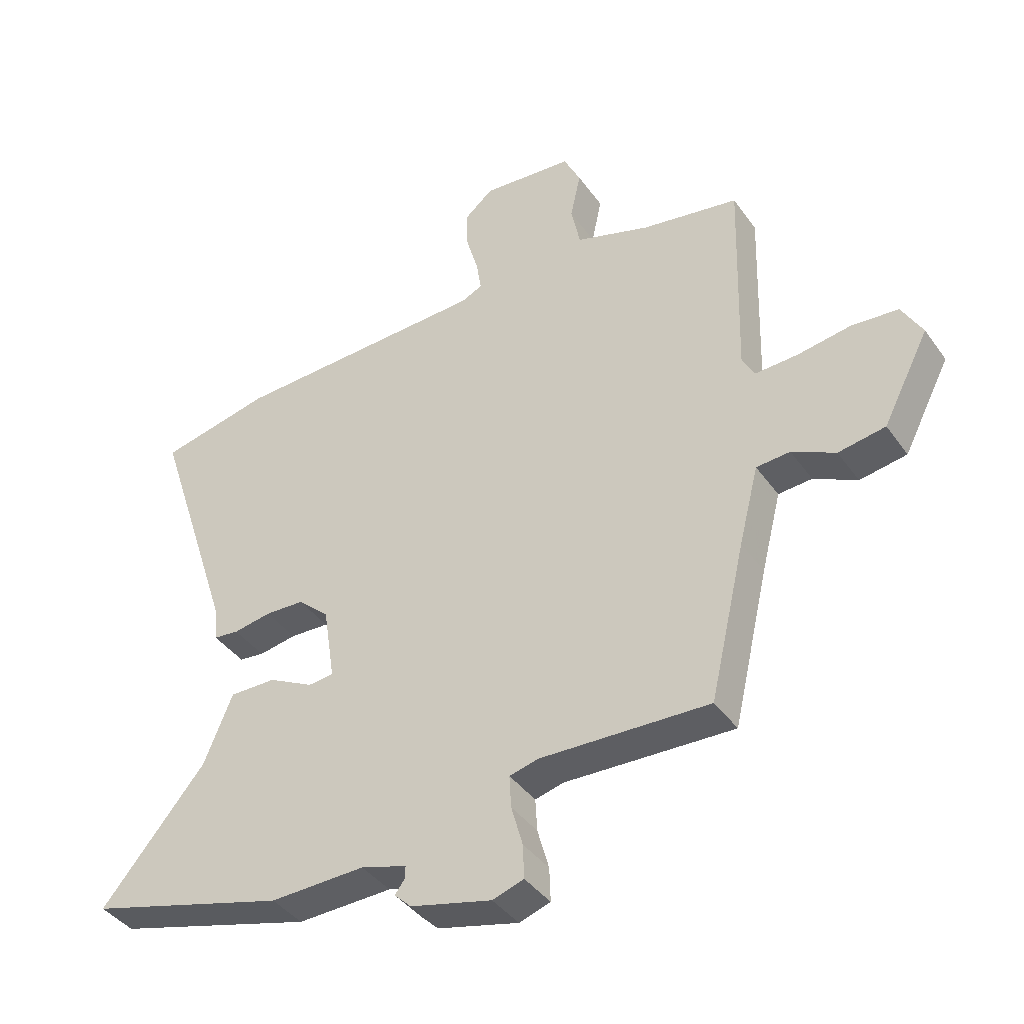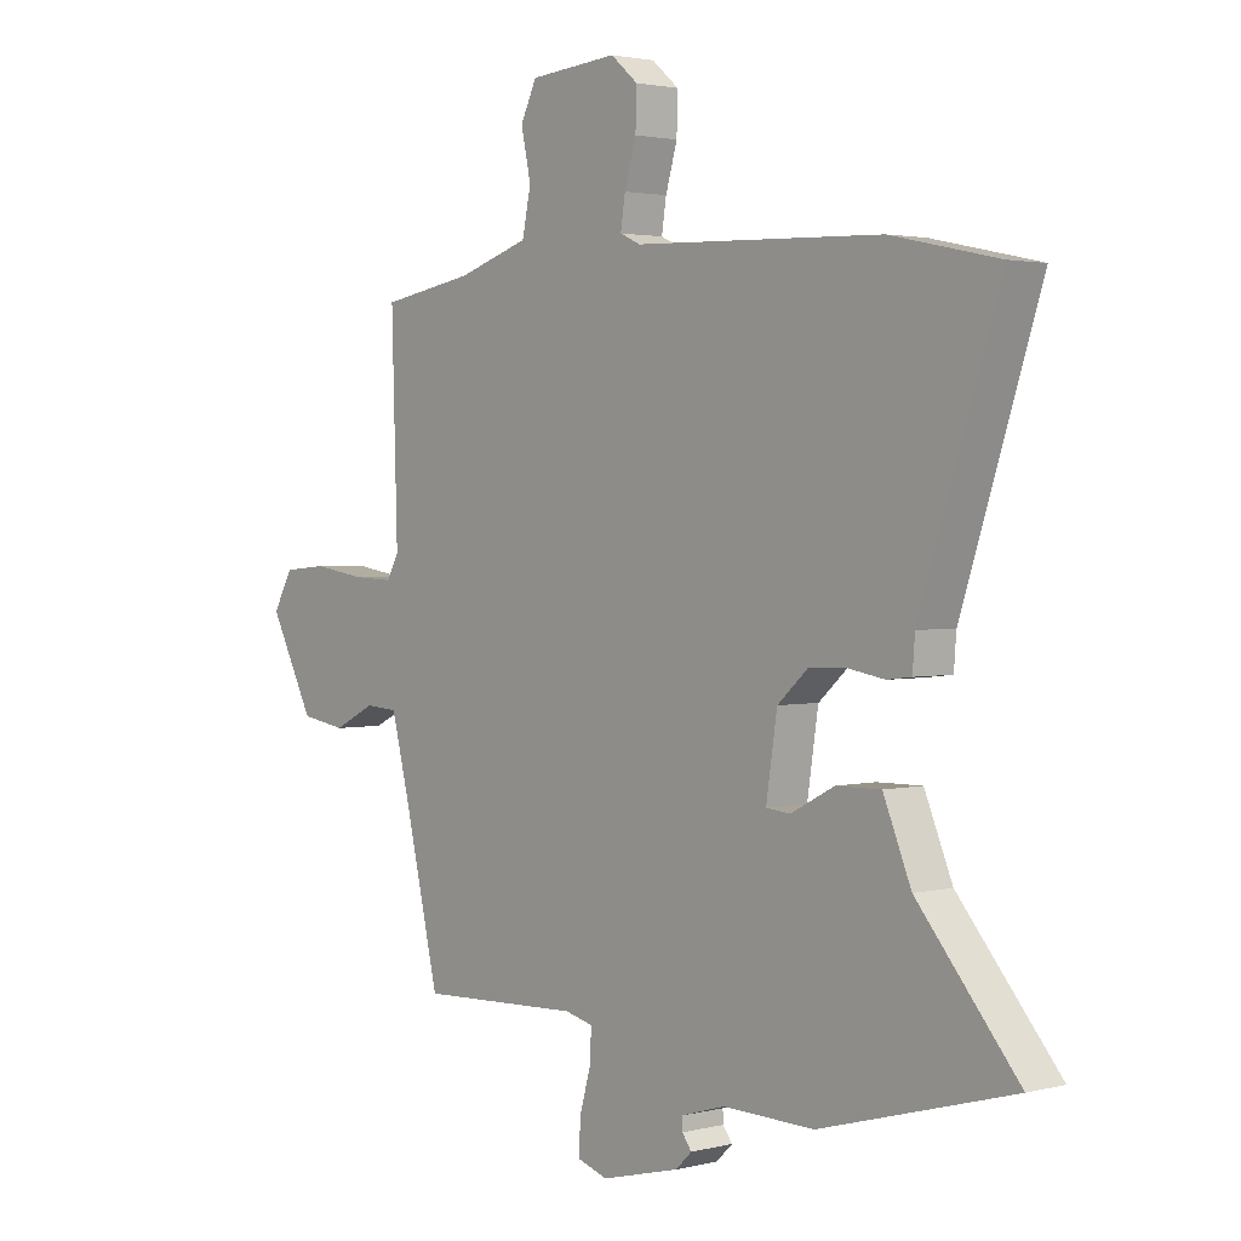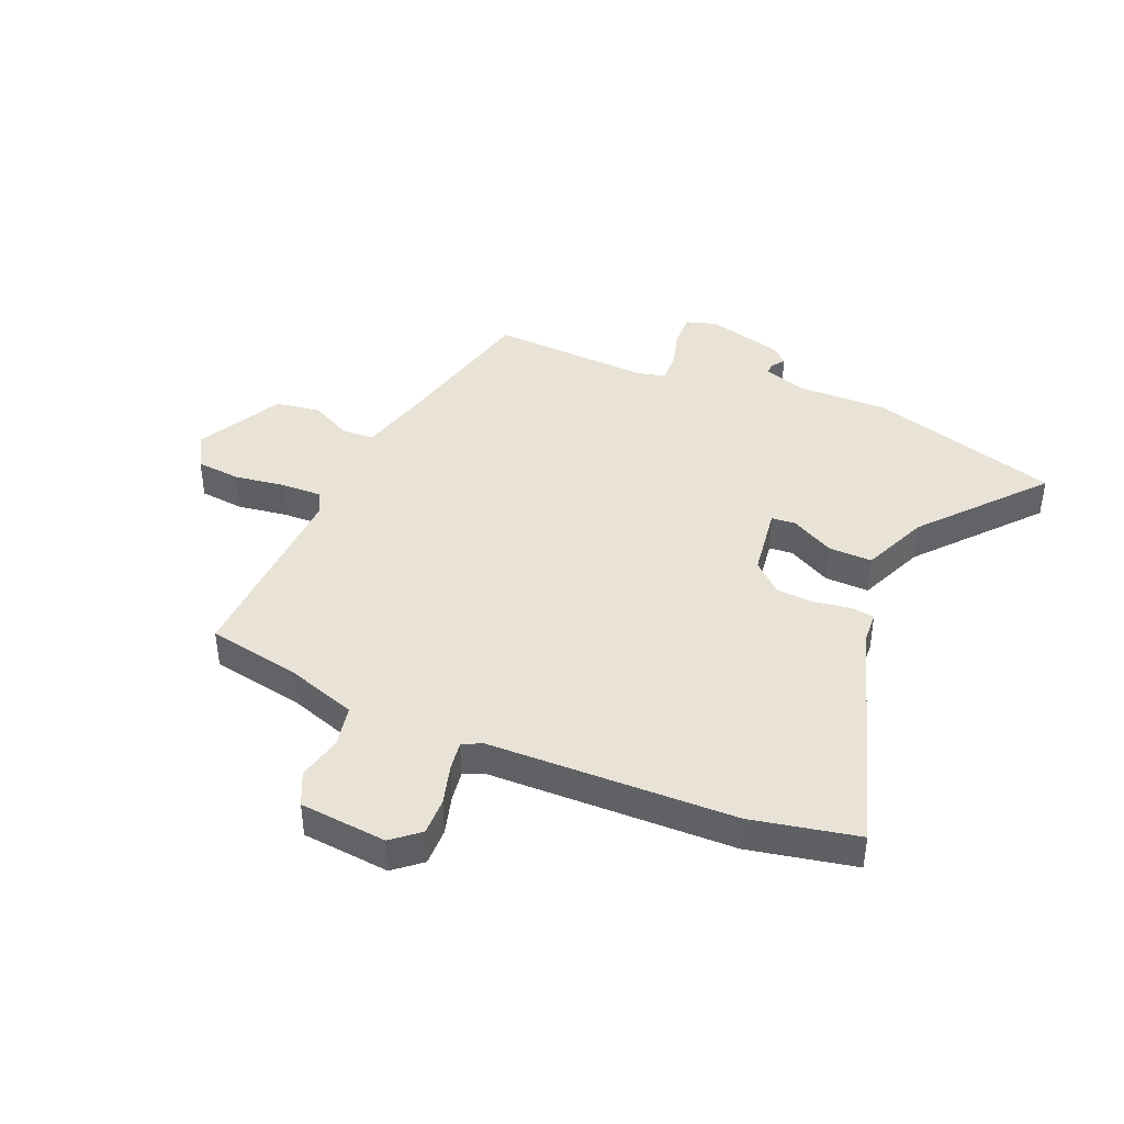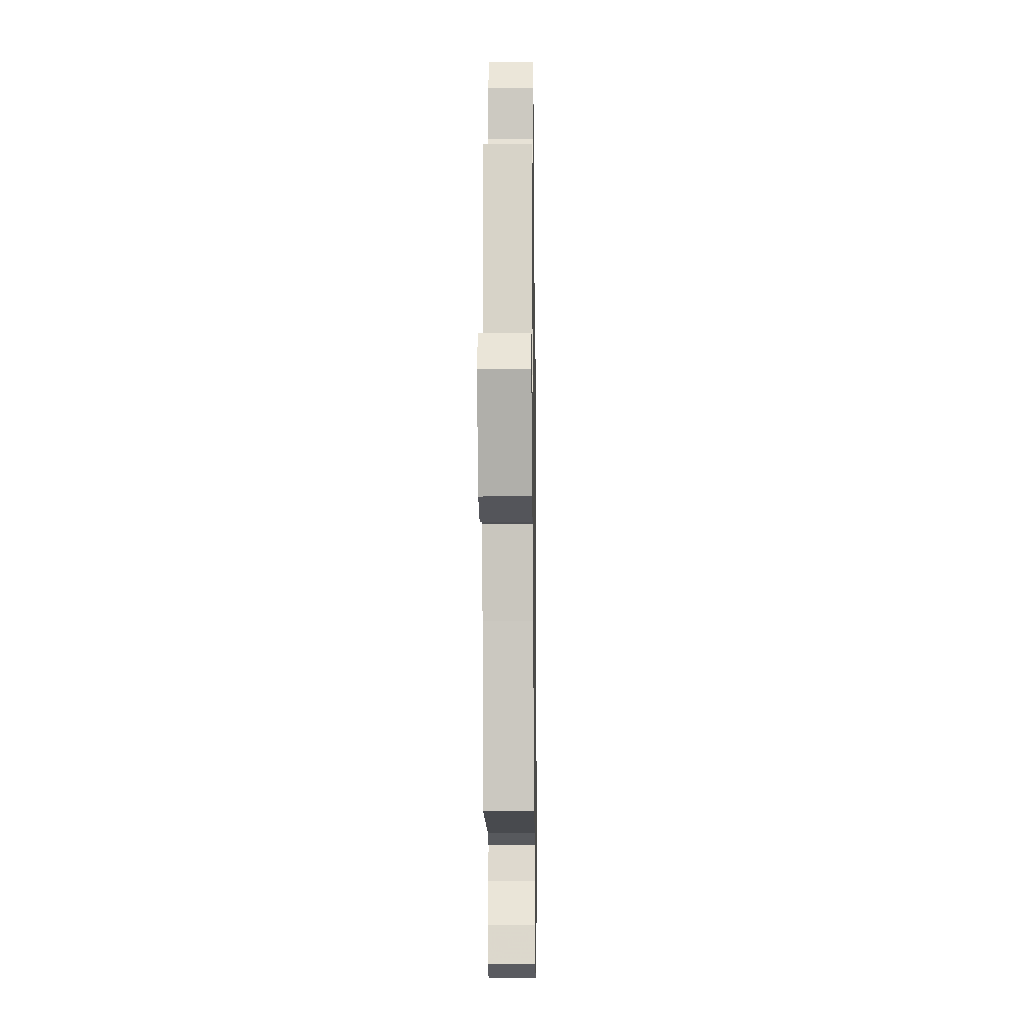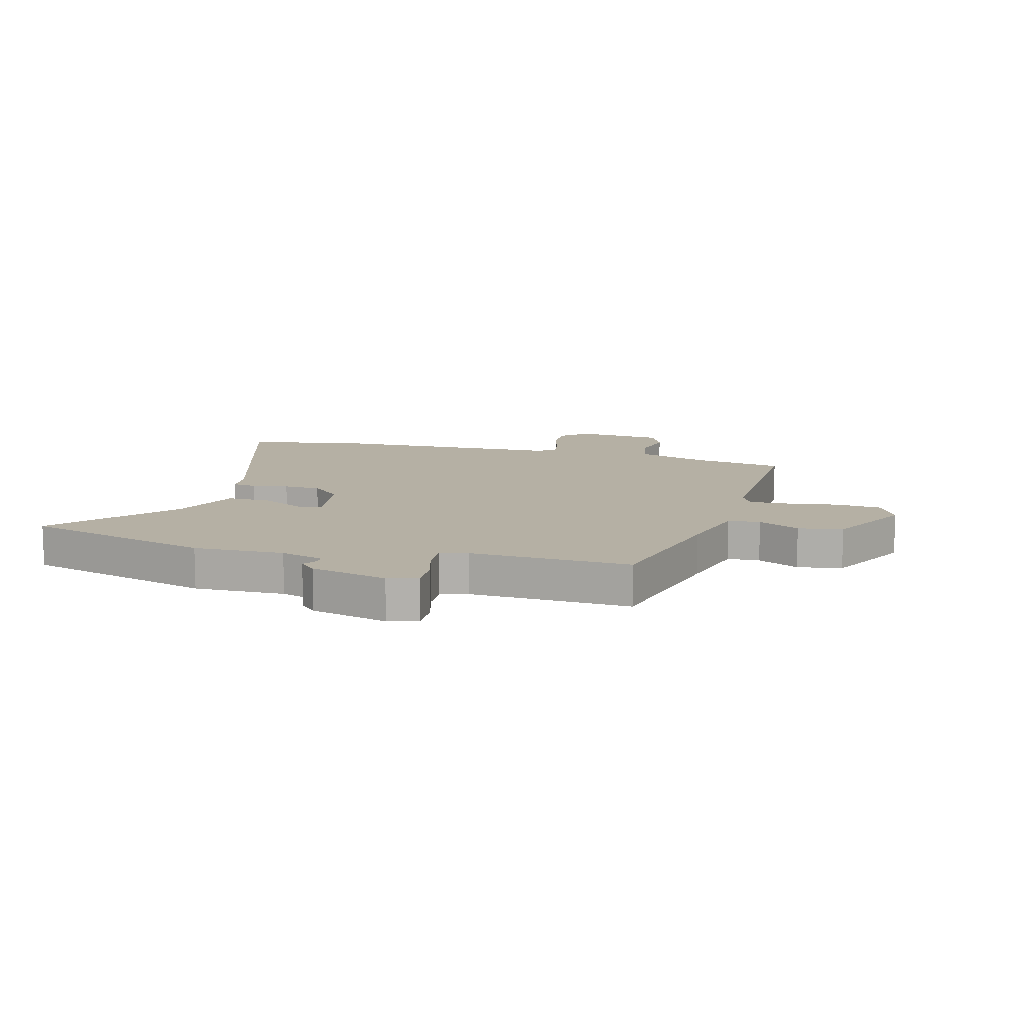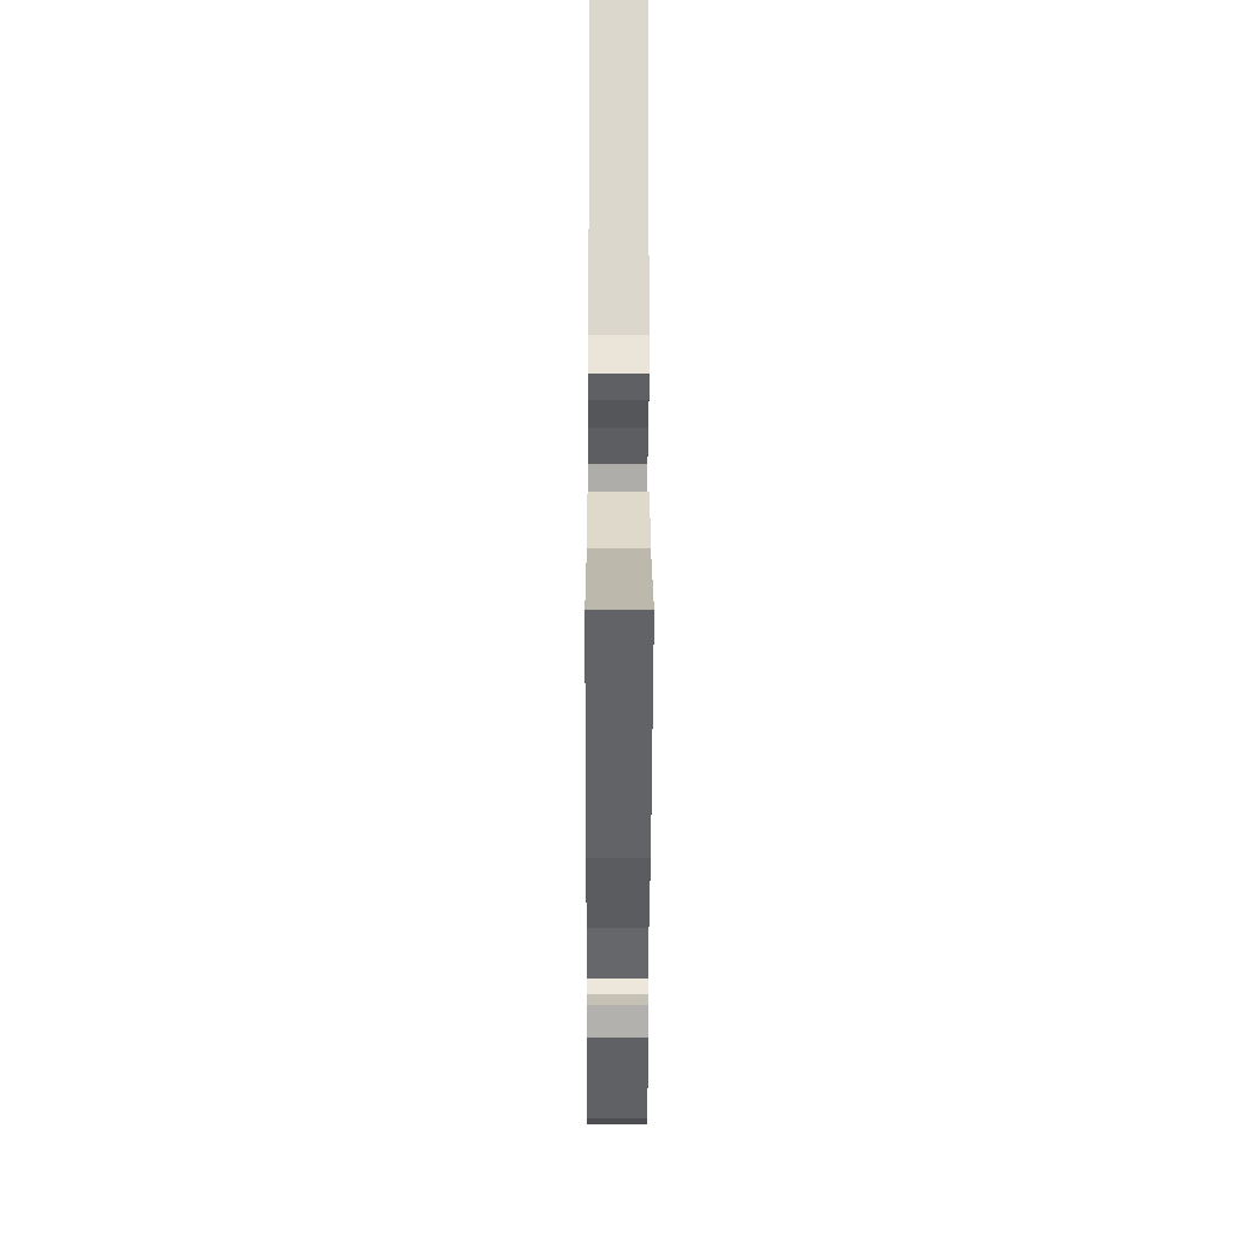
<metadata>
{"format":"obj","ext":"obj","renderer":"f3d","projection":"perspective","resolution":1024,"background":"white","views":[{"elev":-40.3,"azim":-148.0,"up":"+Z"},{"elev":2.3,"azim":48.7,"up":"+Z"},{"elev":41.9,"azim":23.6,"up":"+Y"},{"elev":-15.4,"azim":-89.2,"up":"+Z"},{"elev":11.6,"azim":-164.7,"up":"+Y"},{"elev":-35.3,"azim":89.8,"up":"+Z"}]}
</metadata>
<code>
v -0.494 0.07 0.478
v -0.333 0.07 0.506
v -0.209 0.07 0.546
v -0.194 0.07 0.618
v -0.211 0.07 0.697
v -0.183 0.07 0.755
v -0.031 0.07 0.768
v 0.016 0.07 0.728
v 0.014 0.07 0.663
v -0.006 0.07 0.594
v -0.014 0.07 0.542
v 0.021 0.07 0.526
v 0.448 0.07 0.511
v 0.633 0.07 0.471
v 0.497 0.07 0.056
v 0.493 0.07 0.002
v 0.451 0.07 -0.003
v 0.388 0.07 0.008
v 0.323 0.07 0.005
v 0.271 0.07 -0.042
v 0.252 0.07 -0.167
v 0.294 0.07 -0.171
v 0.369 0.07 -0.132
v 0.446 0.07 -0.131
v 0.494 0.07 -0.247
v 0.667 0.07 -0.453
v 0.336 0.07 -0.546
v 0.178 0.07 -0.542
v 0.102 0.07 -0.565
v 0.103 0.07 -0.586
v 0.119 0.07 -0.608
v 0.091 0.07 -0.635
v -0.044 0.07 -0.669
v -0.096 0.07 -0.652
v -0.094 0.07 -0.596
v -0.075 0.07 -0.528
v -0.072 0.07 -0.474
v -0.12 0.07 -0.462
v -0.401 0.07 -0.473
v -0.46 0.07 -0.218
v -0.493 0.07 -0.088
v -0.549 0.07 -0.084
v -0.621 0.07 -0.12
v -0.699 0.07 -0.107
v -0.776 0.07 0.042
v -0.742 0.07 0.103
v -0.665 0.07 0.11
v -0.576 0.07 0.096
v -0.505 0.07 0.093
v -0.484 0.07 0.131
v -0.494 0 0.478
v -0.333 0 0.506
v -0.209 0 0.546
v -0.194 0 0.618
v -0.211 0 0.697
v -0.183 0 0.755
v -0.031 0 0.768
v 0.016 0 0.728
v 0.014 0 0.663
v -0.006 0 0.594
v -0.014 0 0.542
v 0.021 0 0.526
v 0.448 0 0.511
v 0.633 0 0.471
v 0.497 0 0.056
v 0.493 0 0.002
v 0.451 0 -0.003
v 0.388 0 0.008
v 0.323 0 0.005
v 0.271 0 -0.042
v 0.252 0 -0.167
v 0.294 0 -0.171
v 0.369 0 -0.132
v 0.446 0 -0.131
v 0.494 0 -0.247
v 0.667 0 -0.453
v 0.336 0 -0.546
v 0.178 0 -0.542
v 0.102 0 -0.565
v 0.103 0 -0.586
v 0.119 0 -0.608
v 0.091 0 -0.635
v -0.044 0 -0.669
v -0.096 0 -0.652
v -0.094 0 -0.596
v -0.075 0 -0.528
v -0.072 0 -0.474
v -0.12 0 -0.462
v -0.401 0 -0.473
v -0.46 0 -0.218
v -0.493 0 -0.088
v -0.549 0 -0.084
v -0.621 0 -0.12
v -0.699 0 -0.107
v -0.776 0 0.042
v -0.742 0 0.103
v -0.665 0 0.11
v -0.576 0 0.096
v -0.505 0 0.093
v -0.484 0 0.131
f 45 46 47 48
f 45 48 49
f 42 43 44 45
f 41 42 45 49
f 40 41 49 50
f 38 39 40 50
f 33 34 35 36
f 33 36 37
f 30 31 32 33
f 29 30 33 37
f 28 29 37
f 25 26 27 28
f 25 28 37
f 22 23 24 25
f 21 22 25 37
f 20 21 37 38
f 15 16 17 18
f 15 18 19
f 12 13 14 15
f 11 12 15 19
f 7 8 9 10
f 7 10 11
f 4 5 6 7
f 3 4 7 11
f 2 3 11 19
f 20 38 50 1
f 1 2 19 20
f 98 97 96 95
f 99 98 95
f 95 94 93 92
f 99 95 92 91
f 100 99 91 90
f 100 90 89 88
f 86 85 84 83
f 87 86 83
f 83 82 81 80
f 87 83 80 79
f 87 79 78
f 78 77 76 75
f 87 78 75
f 75 74 73 72
f 87 75 72 71
f 88 87 71 70
f 68 67 66 65
f 69 68 65
f 65 64 63 62
f 69 65 62 61
f 60 59 58 57
f 61 60 57
f 57 56 55 54
f 61 57 54 53
f 69 61 53 52
f 51 100 88 70
f 70 69 52 51
f 1 51 52 2
f 2 52 53 3
f 3 53 54 4
f 4 54 55 5
f 5 55 56 6
f 6 56 57 7
f 7 57 58 8
f 8 58 59 9
f 9 59 60 10
f 10 60 61 11
f 11 61 62 12
f 12 62 63 13
f 13 63 64 14
f 14 64 65 15
f 15 65 66 16
f 16 66 67 17
f 17 67 68 18
f 18 68 69 19
f 19 69 70 20
f 20 70 71 21
f 21 71 72 22
f 22 72 73 23
f 23 73 74 24
f 24 74 75 25
f 25 75 76 26
f 26 76 77 27
f 27 77 78 28
f 28 78 79 29
f 29 79 80 30
f 30 80 81 31
f 31 81 82 32
f 32 82 83 33
f 33 83 84 34
f 34 84 85 35
f 35 85 86 36
f 36 86 87 37
f 37 87 88 38
f 38 88 89 39
f 39 89 90 40
f 40 90 91 41
f 41 91 92 42
f 42 92 93 43
f 43 93 94 44
f 44 94 95 45
f 45 95 96 46
f 46 96 97 47
f 47 97 98 48
f 48 98 99 49
f 49 99 100 50
f 50 100 51 1

</code>
